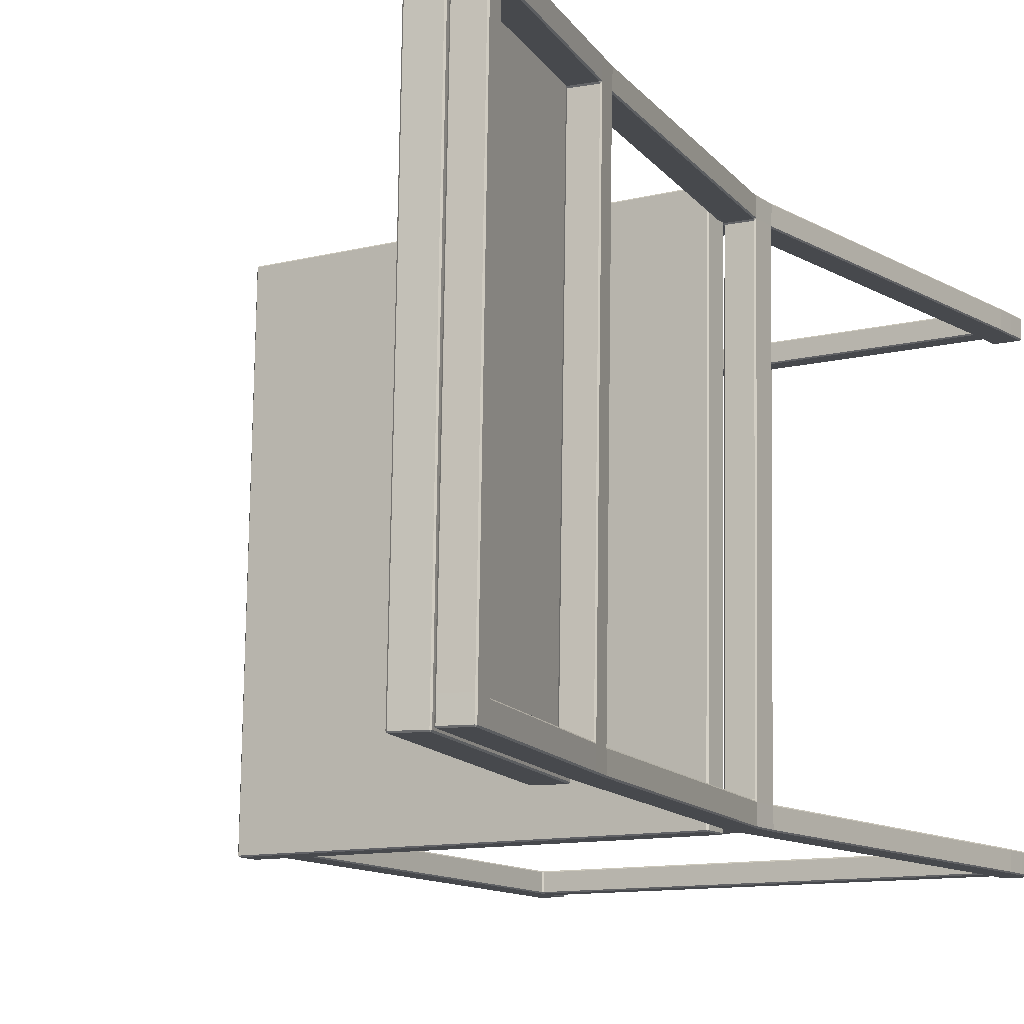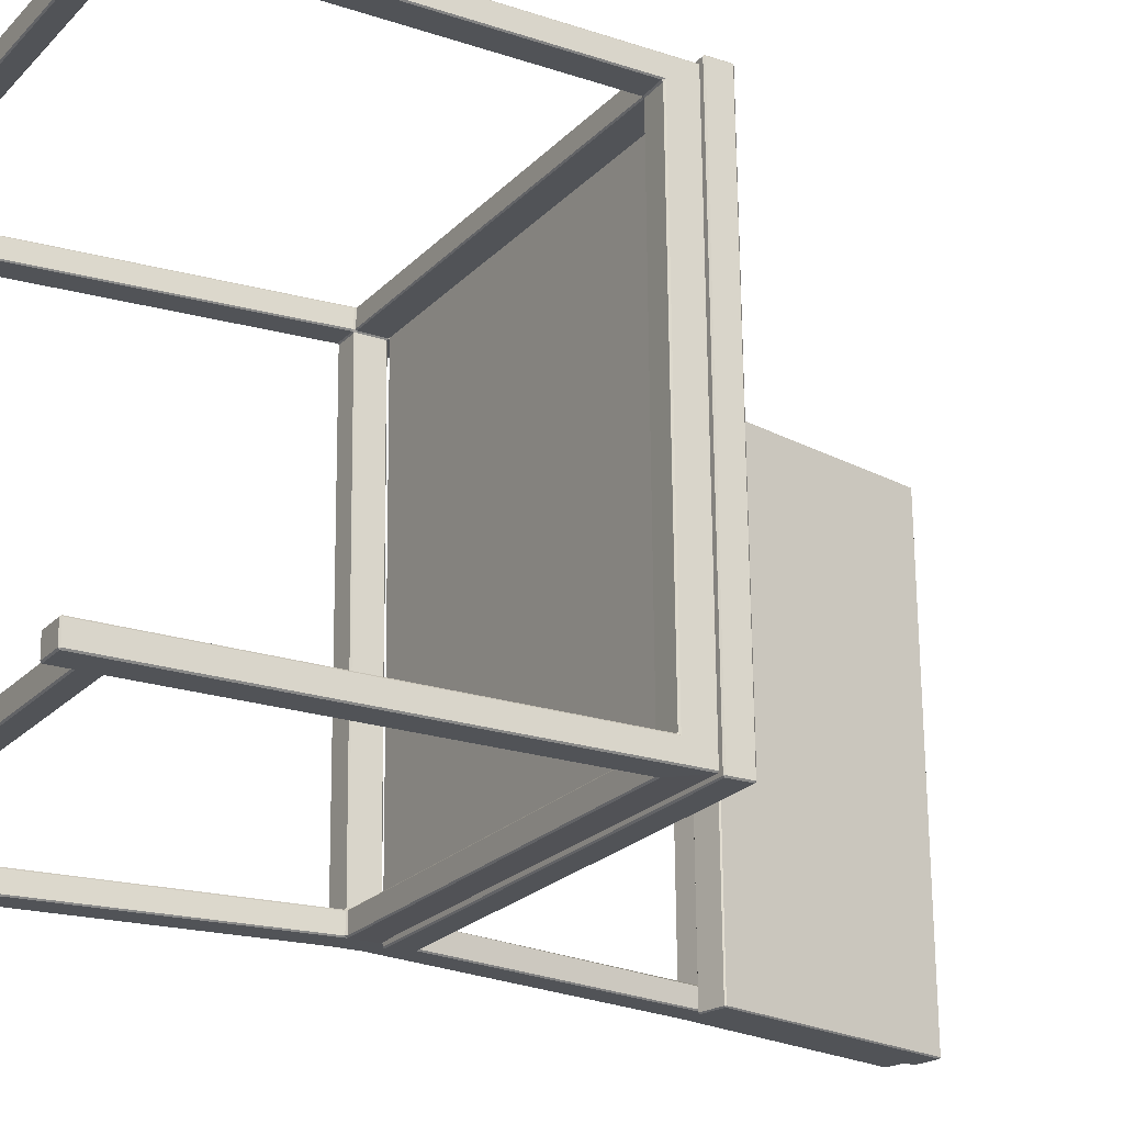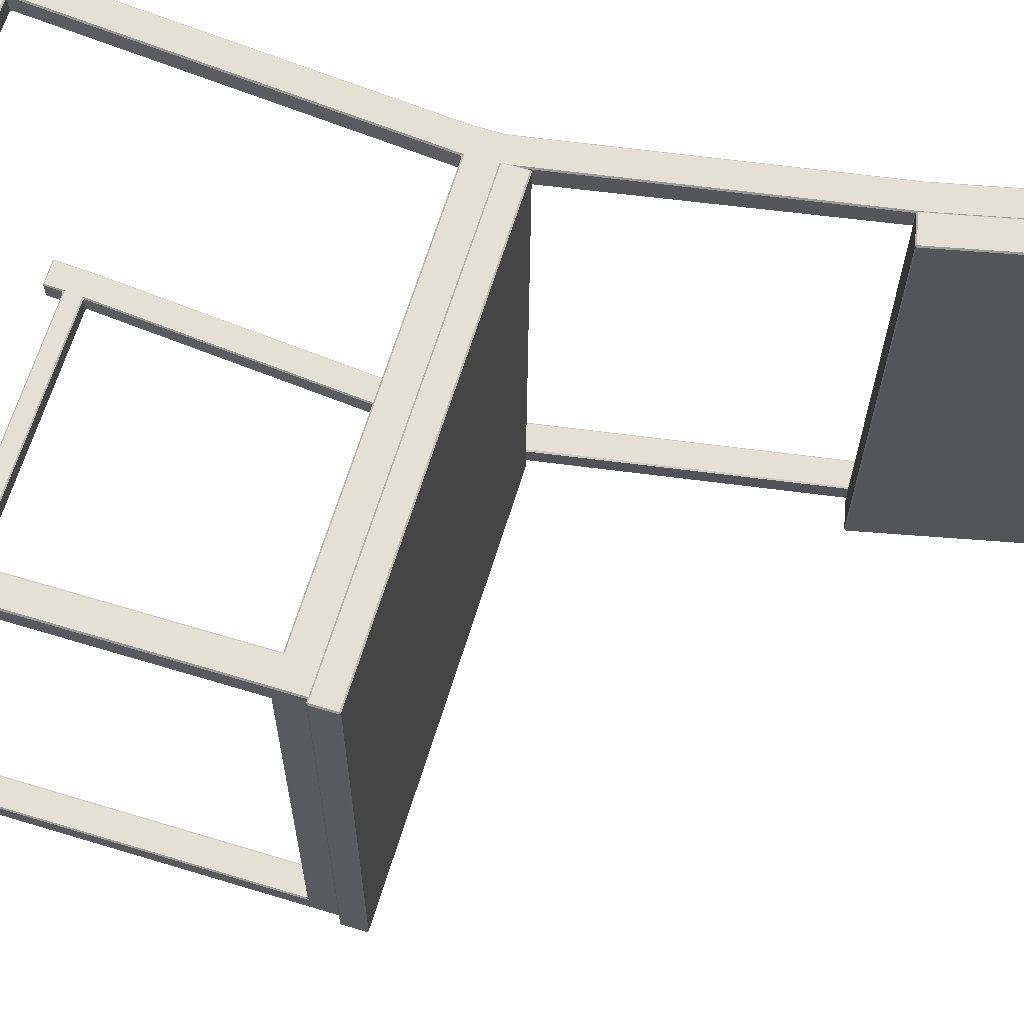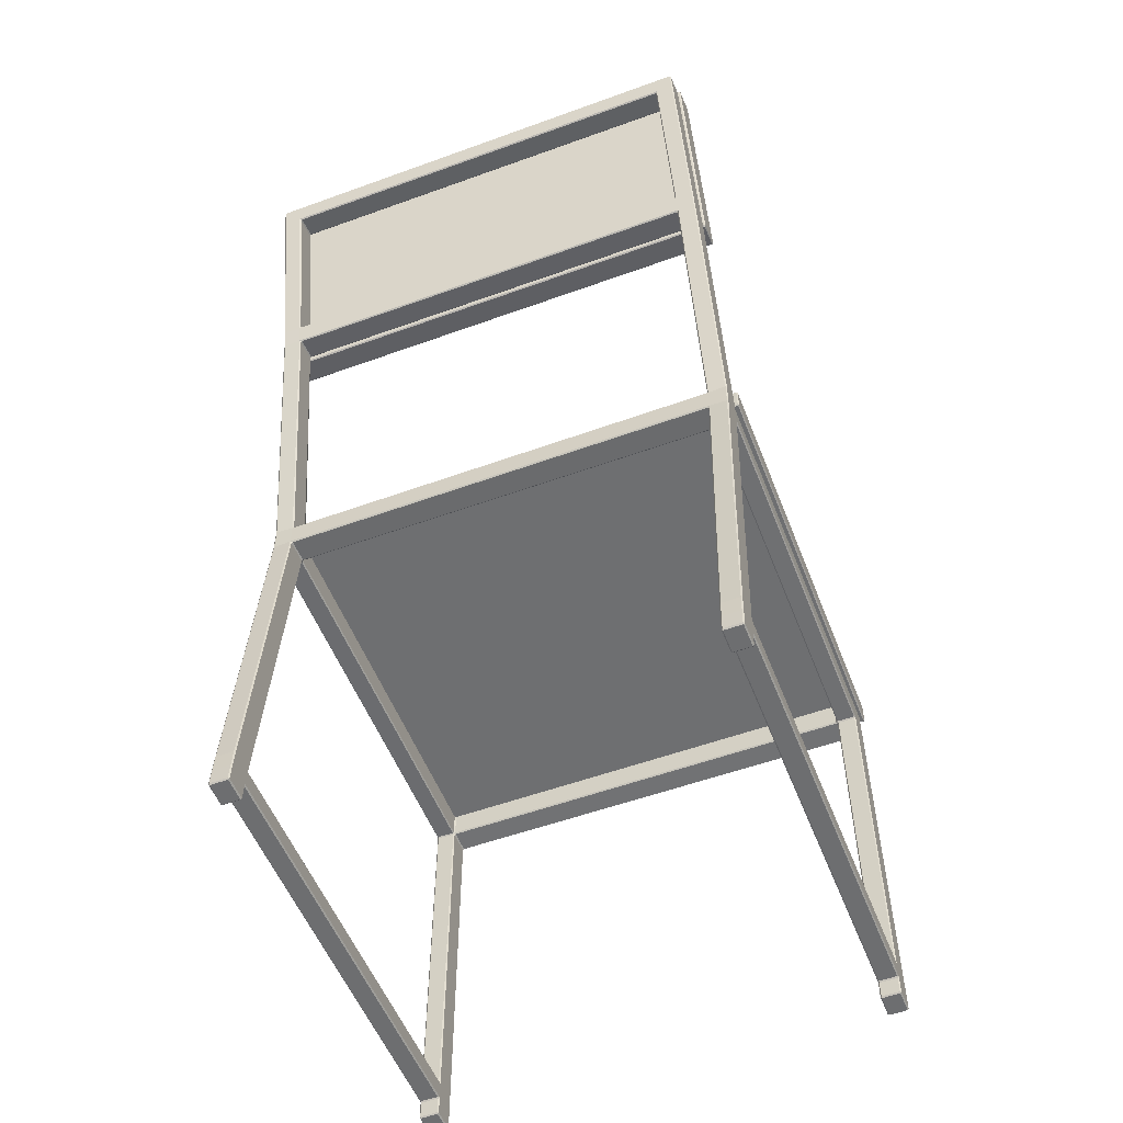
<metadata>
{"format":"obj","ext":"obj","renderer":"f3d","projection":"perspective","resolution":1024,"background":"white","views":[{"elev":-12.7,"azim":-147.3,"up":"+Z"},{"elev":-21.2,"azim":59.0,"up":"+Z"},{"elev":66.5,"azim":106.9,"up":"+Z"},{"elev":-54.3,"azim":-69.9,"up":"+Y"}]}
</metadata>
<code>
o Cube.003
v 0.1941 0.3245 4.444
v 0.1951 0.3257 4.446
v 0.1941 0.3235 4.445
v 0.1941 0.000986 4.445
v 0.1951 0.000986 4.446
v 0.1941 0 4.446
v -0.1746 0.3245 4.437
v -0.1747 0.3235 4.438
v -0.1756 0.3255 4.439
v -0.2023 0.000986 4.438
v -0.2024 0 4.439
v -0.2033 0.000984 4.439
v 0.2005 0.3245 4.082
v 0.2005 0.3235 4.081
v 0.2015 0.3257 4.08
v 0.2005 0.000986 4.081
v 0.2005 0 4.08
v 0.2015 0.000986 4.08
v -0.1683 0.3235 4.074
v -0.1683 0.3245 4.075
v -0.1692 0.3255 4.073
v -0.196 0 4.073
v -0.196 0.000986 4.074
v -0.1969 0.000984 4.073
v 0.1938 0.000986 4.461
v 0.1939 0 4.46
v 0.1948 0.000986 4.46
v 0.2008 0.000986 4.064
v 0.2017 0.000986 4.065
v 0.2008 0 4.065
v 0.1721 0.3254 4.46
v 0.173 0.3244 4.46
v 0.174 0.3264 4.461
v -0.1967 0.000984 4.058
v -0.1957 0.000986 4.057
v -0.1957 0 4.058
v -0.1473 0.3244 4.059
v -0.1481 0.3264 4.058
v -0.1462 0.3254 4.059
v -0.155 0.3264 4.455
v -0.1542 0.3243 4.454
v -0.1531 0.3253 4.454
v -0.2026 0.000986 4.454
v -0.2036 0.000984 4.453
v -0.2026 0 4.453
v 0.179 0.3253 4.065
v 0.1809 0.3264 4.064
v 0.1799 0.3243 4.065
v 0.1799 0.000986 4.065
v 0.1809 0.000986 4.064
v 0.1809 0 4.065
v -0.1759 0 4.059
v -0.1758 0.000986 4.058
v -0.1749 0.000984 4.059
v 0.1938 0.3472 4.461
v 0.1948 0.3472 4.46
v -0.1689 0.346 4.059
v -0.1679 0.3461 4.058
v 0.173 0.000986 4.46
v 0.174 0 4.46
v 0.174 0.000986 4.461
v -0.1749 0.3461 4.455
v -0.1758 0.346 4.454
v 0.2017 0.3472 4.065
v 0.2008 0.3472 4.064
v -0.1818 0.000984 4.454
v -0.1828 0.000986 4.455
v -0.1828 0 4.454
v 0.1948 0.01591 4.46
v 0.1938 0.01591 4.461
v 0.1941 0.01591 4.445
v 0.1951 0.01591 4.446
v 0.173 0.01493 4.46
v 0.174 0.0169 4.461
v 0.1721 0.01591 4.46
v -0.1958 0.01591 4.058
v -0.1948 0.01591 4.057
v -0.1951 0.01591 4.074
v -0.1961 0.01591 4.073
v -0.1741 0.01493 4.059
v -0.1749 0.0169 4.058
v -0.173 0.01591 4.059
v 0.2017 0.03163 4.065
v 0.2008 0.03163 4.064
v 0.2005 0.03163 4.081
v 0.2015 0.03163 4.08
v 0.1799 0.03262 4.065
v 0.1809 0.03064 4.064
v 0.179 0.03163 4.065
v -0.1938 0.03163 4.057
v -0.1948 0.03163 4.058
v -0.1951 0.03163 4.073
v -0.1941 0.03163 4.074
v -0.173 0.03261 4.059
v -0.1721 0.03163 4.059
v -0.1741 0.03064 4.058
v 0.2008 0.01591 4.064
v 0.2017 0.01591 4.065
v 0.2015 0.01591 4.08
v 0.2005 0.01591 4.081
v 0.1799 0.01493 4.065
v 0.179 0.01591 4.065
v 0.1809 0.0169 4.064
v 0.173 0.03262 4.46
v 0.1721 0.03163 4.46
v 0.174 0.03064 4.461
v 0.1941 0.03163 4.445
v 0.1951 0.03163 4.446
v 0.1948 0.03163 4.46
v 0.1938 0.03163 4.461
v -0.2018 0.01591 4.454
v -0.2027 0.01591 4.453
v -0.2025 0.01591 4.439
v -0.2015 0.01591 4.438
v -0.181 0.01493 4.454
v -0.1799 0.01591 4.454
v -0.1819 0.0169 4.455
v -0.2008 0.03163 4.454
v -0.2017 0.03163 4.453
v -0.2015 0.03163 4.439
v -0.2005 0.03163 4.438
v -0.1799 0.03261 4.454
v -0.181 0.03064 4.455
v -0.179 0.03163 4.454
v -0.1815 0.000984 4.439
v -0.1826 0 4.439
v -0.1825 0.000986 4.438
v -0.1807 0.01493 4.439
v -0.1816 0.0169 4.438
v -0.1797 0.01591 4.439
v -0.1796 0.03261 4.439
v -0.1787 0.03163 4.439
v -0.1807 0.03064 4.438
v -0.1549 0.3235 4.439
v -0.1548 0.3245 4.438
v -0.1538 0.3255 4.438
v -0.1528 0.3255 4.439
v -0.1528 0.3245 4.44
v -0.1539 0.3236 4.44
v 0.1743 0 4.445
v 0.1733 0.000986 4.445
v 0.1743 0.000986 4.444
v 0.1733 0.01493 4.445
v 0.1723 0.01591 4.445
v 0.1743 0.0169 4.444
v 0.1733 0.03262 4.445
v 0.1743 0.03064 4.444
v 0.1723 0.03163 4.445
v 0.1743 0.3243 4.444
v 0.1733 0.3244 4.445
v 0.1723 0.3254 4.445
v 0.1723 0.3264 4.444
v 0.1733 0.3264 4.443
v 0.1743 0.3253 4.443
v 0.1807 0 4.079
v 0.1807 0.000986 4.08
v 0.1797 0.000986 4.079
v 0.1807 0.0169 4.08
v 0.1787 0.01591 4.079
v 0.1797 0.01493 4.079
v 0.1797 0.03262 4.079
v 0.1787 0.03163 4.079
v 0.1807 0.03064 4.08
v 0.1797 0.3236 4.079
v 0.1807 0.3235 4.08
v 0.1806 0.3245 4.081
v 0.1797 0.3255 4.081
v 0.1787 0.3255 4.08
v 0.1787 0.3245 4.079
v -0.1762 0 4.073
v -0.1751 0.000984 4.073
v -0.1761 0.000986 4.074
v -0.1743 0.01493 4.073
v -0.1733 0.01591 4.073
v -0.1752 0.0169 4.074
v -0.1732 0.03261 4.073
v -0.1744 0.03064 4.074
v -0.1723 0.03163 4.073
v -0.1475 0.3244 4.074
v -0.1465 0.3254 4.074
v -0.1465 0.3264 4.075
v -0.1475 0.3264 4.076
v -0.1485 0.3253 4.076
v -0.1485 0.3243 4.075
v -0.1538 0.3465 4.438
v -0.1548 0.3474 4.438
v -0.1549 0.3484 4.439
v -0.1528 0.3474 4.439
v 0.1733 0.3472 4.443
v 0.1723 0.3472 4.444
v 0.1787 0.3463 4.08
v 0.1797 0.3463 4.081
v -0.1487 0.3492 4.075
v -0.1485 0.3483 4.076
v -0.1475 0.3474 4.076
v -0.1465 0.3474 4.075
v -0.1542 0.3483 4.454
v -0.1552 0.3483 4.455
v -0.1746 0.3461 4.437
v -0.1755 0.345 4.439
v -0.1747 0.347 4.438
v -0.1682 0.3461 4.075
v -0.1684 0.3471 4.074
v -0.1691 0.345 4.073
v -0.1482 0.3483 4.058
v -0.1473 0.3484 4.059
v -0.1749 0.3245 4.455
v -0.1759 0.3245 4.454
v -0.168 0.3245 4.058
v -0.169 0.3245 4.059
v -0.252 0.7764 4.073
v -0.2512 0.7775 4.073
v -0.2517 0.7764 4.057
v -0.251 0.7775 4.057
v -0.2507 0.7766 4.056
v -0.2383 0.7809 4.454
v -0.2373 0.781 4.453
v -0.2385 0.7818 4.453
v -0.2577 0.7766 4.453
v -0.2579 0.7775 4.452
v -0.2586 0.7764 4.452
v -0.2576 0.7775 4.437
v -0.2583 0.7764 4.437
v -0.2314 0.7809 4.057
v -0.2316 0.7818 4.058
v -0.2304 0.7811 4.058
v -0.2369 0.7802 4.437
v -0.2381 0.781 4.437
v -0.2319 0.7818 4.073
v -0.2307 0.7811 4.073
v -0.2347 0.7645 4.454
v -0.2337 0.7646 4.453
v -0.255 0.7601 4.452
v -0.254 0.7603 4.453
v -0.2535 0.7593 4.437
v -0.2549 0.761 4.438
v -0.2537 0.7602 4.436
v -0.234 0.7627 4.437
v -0.2342 0.7637 4.436
v -0.2335 0.7648 4.438
v -0.2472 0.7593 4.073
v -0.2474 0.7603 4.074
v -0.2486 0.761 4.072
v -0.2278 0.7635 4.073
v -0.2273 0.7657 4.072
v -0.228 0.7645 4.074
v -0.2268 0.7647 4.058
v -0.2277 0.7645 4.057
v -0.2471 0.7603 4.056
v -0.2481 0.7601 4.057
v -0.2158 0.5885 4.454
v -0.2168 0.5883 4.453
v -0.2154 0.5875 4.438
v -0.2167 0.5893 4.439
v -0.2155 0.5884 4.437
v -0.1957 0.59 4.438
v -0.1959 0.591 4.437
v -0.1951 0.5921 4.439
v -0.1953 0.592 4.454
v -0.1963 0.5918 4.454
v -0.1889 0.593 4.073
v -0.1897 0.5918 4.075
v -0.1895 0.5909 4.074
v -0.2099 0.5883 4.058
v -0.2089 0.5885 4.057
v -0.209 0.5875 4.074
v -0.2092 0.5885 4.075
v -0.2103 0.5893 4.073
v -0.1894 0.5918 4.057
v -0.1884 0.592 4.058
v -0.2004 0.6104 4.454
v -0.1994 0.6105 4.453
v -0.2199 0.6069 4.454
v -0.2209 0.6068 4.453
v -0.2199 0.6079 4.438
v -0.2196 0.6069 4.437
v -0.2204 0.6058 4.439
v -0.1988 0.6087 4.439
v -0.2 0.6096 4.437
v -0.2002 0.6105 4.438
v -0.214 0.6058 4.072
v -0.2133 0.6069 4.074
v -0.2135 0.6079 4.073
v -0.1926 0.6106 4.058
v -0.1935 0.6104 4.057
v -0.194 0.6114 4.074
v -0.1938 0.6104 4.075
v -0.1926 0.6096 4.073
v -0.214 0.6068 4.058
v -0.213 0.6069 4.057
v -0.1467 0.3484 4.056
v -0.1477 0.3494 4.056
v -0.1467 0.3493 4.055
v -0.1477 0.3671 4.056
v -0.1467 0.3681 4.056
v -0.1467 0.3671 4.055
v 0.2053 0.3472 4.062
v 0.2053 0.3482 4.061
v 0.2063 0.3482 4.062
v 0.2053 0.3669 4.062
v 0.2063 0.3659 4.062
v 0.2053 0.3659 4.061
v -0.1538 0.3484 4.458
v -0.1538 0.3493 4.459
v -0.1547 0.3494 4.458
v -0.1538 0.3681 4.458
v -0.1547 0.3671 4.458
v -0.1538 0.3671 4.459
v 0.1983 0.3472 4.464
v 0.1993 0.3482 4.464
v 0.1983 0.3482 4.465
v 0.1983 0.3669 4.464
v 0.1983 0.3659 4.465
v 0.1993 0.3659 4.464
v -0.1948 0.5895 4.455
v -0.1936 0.5887 4.455
v -0.1939 0.5897 4.456
v -0.1869 0.5897 4.055
v -0.1867 0.5887 4.056
v -0.1878 0.5895 4.056
v -0.1715 0.5947 4.456
v -0.1725 0.5945 4.457
v -0.1723 0.5935 4.456
v -0.1646 0.5947 4.056
v -0.1653 0.5935 4.056
v -0.1655 0.5945 4.055
v -0.2379 0.7837 4.455
v -0.237 0.7839 4.456
v -0.2372 0.7848 4.455
v -0.23 0.7839 4.055
v -0.231 0.7837 4.056
v -0.2302 0.7848 4.056
v -0.2147 0.7888 4.456
v -0.2158 0.7896 4.455
v -0.2156 0.7886 4.456
v -0.2086 0.7886 4.055
v -0.2089 0.7896 4.056
v -0.2077 0.7888 4.056
f 78 23 172 175
f 79 92 91 76
f 3 107 147 149
f 39 46 169 180
f 126 68 45 11
f 17 155 51 30
f 108 2 56 109
f 6 26 60 140
f 50 103 97 28
f 205 38 209 58
f 19 93 177 184
f 48 87 161 164
f 123 40 207 118
f 72 108 109 69
f 86 99 98 83
f 165 163 85 14
f 93 78 175 177
f 38 96 90 209
f 31 42 138 151
f 85 163 158 100
f 150 146 104 32
f 107 71 145 147
f 88 47 65 84
f 121 133 129 114
f 8 134 133 121
f 120 113 112 119
f 82 102 159 174
f 75 116 130 144
f 15 86 83 64
f 74 106 123 117
f 57 204 268 264
f 74 61 25 70
f 24 79 76 34
f 191 196 181 168
f 80 173 171 54
f 99 18 29 98
f 92 21 210 91
f 105 148 132 124
f 133 147 145 129
f 5 72 69 27
f 62 198 260 251
f 204 21 9 200
f 81 96 88 103
f 95 178 162 89
f 188 190 152 137
f 117 123 118 111
f 81 53 35 77
f 142 145 71 4
f 40 198 62 207
f 114 129 127 10
f 106 74 70 110
f 113 12 44 112
f 96 81 77 90
f 103 88 84 97
f 100 158 156 16
f 157 160 101 49
f 22 36 52 170
f 47 38 205 206 65
f 194 202 199 186
f 189 192 167 153
f 185 136 182 195
f 163 177 175 158
f 9 120 119 208
f 2 15 64 56
f 37 179 176 94
f 139 41 122 131
f 33 106 110 55
f 200 9 208 63
f 21 204 57 210
f 67 117 111 43
f 20 183 135 7
f 273 271 231 234
f 236 233 221 223
f 286 244 241 283
f 234 231 216 219
f 248 249 215 224
f 220 218 228 222
f 187 201 253 256
f 277 274 233 236
f 237 242 246 239
f 280 275 235 238
f 254 252 274 277
f 285 290 249 248
f 289 281 243 250
f 250 243 211 213
f 228 229 212 222
f 223 211 243 236
f 200 63 252 254
f 115 66 125 128
f 188 258 259 197
f 193 263 266 203
f 196 206 270 261
f 214 212 229 225
f 205 58 265 269
f 73 143 141 59
f 254 277 281 268
f 251 260 271 273
f 297 309 303 291
f 257 255 267 262
f 269 265 290 285
f 276 279 287 282
f 264 268 281 289
f 305 307 294 292
f 311 313 308 304
f 316 319 325 323
f 312 300 295 306
f 293 296 302 298
f 299 301 314 310
f 318 330 336 326
f 331 320 315 327
f 332 329 334 337
f 321 324 338 333
f 317 322 335 328
f 197 198 40 33 55
f 1 2 3
f 4 5 6
f 7 8 9
f 10 11 12
f 13 14 15
f 16 17 18
f 19 20 21
f 22 23 24
f 25 26 27
f 28 29 30
f 31 32 33
f 34 35 36
f 37 38 39
f 40 41 42
f 43 44 45
f 46 47 48
f 49 50 51
f 52 53 54
f 59 60 61
f 66 67 68
f 73 74 75
f 80 81 82
f 87 88 89
f 94 95 96
f 101 102 103
f 104 105 106
f 115 116 117
f 122 123 124
f 125 126 127
f 128 129 130
f 131 132 133
f 135 136 137 138
f 140 141 142
f 143 144 145
f 146 147 148
f 154 151 152 153
f 155 156 157
f 158 159 160
f 161 162 163
f 169 166 167 168
f 170 171 172
f 173 174 175
f 176 177 178
f 180 181 182 183
f 185 186 187 188
f 193 194 195 196
f 199 200 201
f 202 203 204
f 164 165 166 169
f 213 214 215
f 216 217 218
f 219 220 221
f 224 225 226
f 235 236 237
f 238 239 240
f 241 242 243
f 244 245 246
f 253 254 255
f 256 257 258
f 261 262 263
f 266 267 268
f 275 276 277
f 278 279 280
f 281 282 283
f 286 287 288
f 291 292 293
f 294 295 296
f 297 298 299
f 300 301 302
f 303 304 305
f 306 307 308
f 309 310 311
f 312 313 314
f 315 316 317
f 318 319 320
f 321 322 323
f 324 325 326
f 327 328 329
f 330 331 332
f 333 334 335
f 336 337 338
f 70 25 27 69
f 210 57 58 209
f 112 44 43 111
f 98 29 28 97
f 72 5 4 71
f 93 19 21 92
f 114 10 12 113
f 100 16 18 99
f 9 21 20 7
f 15 2 1 13
f 29 18 17 30
f 5 27 26 6
f 36 22 24 34
f 11 45 44 12
f 108 72 71 107
f 73 59 61 74
f 96 38 37 94
f 117 67 66 115
f 103 50 49 101
f 33 40 42 31
f 38 47 46 39
f 110 70 69 109
f 35 53 52 36
f 50 28 30 51
f 60 26 25 61
f 91 210 209 90
f 45 68 67 43
f 34 76 77 35
f 23 78 79 24
f 53 81 80 54
f 64 83 84 65
f 14 85 86 15
f 47 88 87 48
f 76 91 90 77
f 78 93 92 79
f 83 98 97 84
f 85 100 99 86
f 32 104 106 33
f 2 108 107 3
f 55 110 109 56
f 119 112 111 118
f 121 114 113 120
f 208 119 118 207
f 8 121 120 9
f 40 123 122 41
f 81 103 102 82
f 95 89 88 96
f 105 124 123 106
f 74 117 116 75
f 68 126 125 66
f 10 127 126 11
f 127 129 128 125
f 133 134 139 131
f 6 140 142 4
f 141 143 145 142
f 146 150 149 147
f 51 155 157 49
f 156 158 160 157
f 163 165 164 161
f 22 170 172 23
f 171 173 175 172
f 176 179 184 177
f 54 171 170 52
f 82 174 173 80
f 158 175 174 159
f 162 178 177 163
f 101 160 159 102
f 16 156 155 17
f 94 176 178 95
f 89 162 161 87
f 75 144 143 73
f 59 141 140 60
f 129 145 144 130
f 132 148 147 133
f 104 146 148 105
f 124 132 131 122
f 31 151 150 32
f 3 149 154 1
f 41 139 138 42
f 7 135 134 8
f 115 128 130 116
f 13 166 165 14
f 48 164 169 46
f 19 184 183 20
f 39 180 179 37
f 136 185 188 137
f 152 190 189 153
f 167 192 191 168
f 181 196 195 182
f 168 181 180 169
f 135 183 182 136
f 185 195 194 186
f 137 152 151 138
f 153 167 166 154
f 199 202 204 200
f 63 208 207 62
f 186 199 201 187
f 193 203 202 194
f 212 214 213 211
f 218 220 219 216
f 220 222 223 221
f 214 225 224 215
f 228 218 217 227
f 230 226 225 229
f 263 193 196 261
f 232 217 216 231
f 252 63 62 251
f 253 201 200 254
f 258 188 187 256
f 248 224 226 247
f 265 58 57 264
f 272 232 231 271
f 221 233 234 219
f 237 239 238 235
f 283 241 243 281
f 285 248 247 284
f 215 249 250 213
f 241 244 246 242
f 242 237 236 243
f 239 246 245 240
f 227 230 229 228
f 222 212 211 223
f 274 252 251 273
f 197 259 260 198
f 255 257 256 253
f 290 265 264 289
f 203 266 268 204
f 205 269 270 206
f 266 263 262 267
f 259 272 271 260
f 233 274 273 234
f 235 275 277 236
f 240 278 280 238
f 275 280 279 276
f 269 285 284 270
f 244 286 288 245
f 249 290 289 250
f 282 287 286 283
f 267 255 254 268
f 276 282 281 277
f 278 288 287 279
f 257 262 261 258
f 297 291 293 298
f 292 294 296 293
f 295 300 302 296
f 301 299 298 302
f 309 297 299 310
f 300 312 314 301
f 313 311 310 314
f 303 309 311 304
f 312 306 308 313
f 307 305 304 308
f 291 303 305 292
f 306 295 294 307
f 320 331 330 318
f 315 320 319 316
f 323 325 324 321
f 316 323 322 317
f 318 326 325 319
f 326 336 338 324
f 331 327 329 332
f 337 334 333 338
f 334 329 328 335
f 332 337 336 330
f 321 333 335 322
f 327 315 317 328
f 13 1 154 166
f 149 150 151 154
f 134 135 138 139
f 179 180 183 184

</code>
